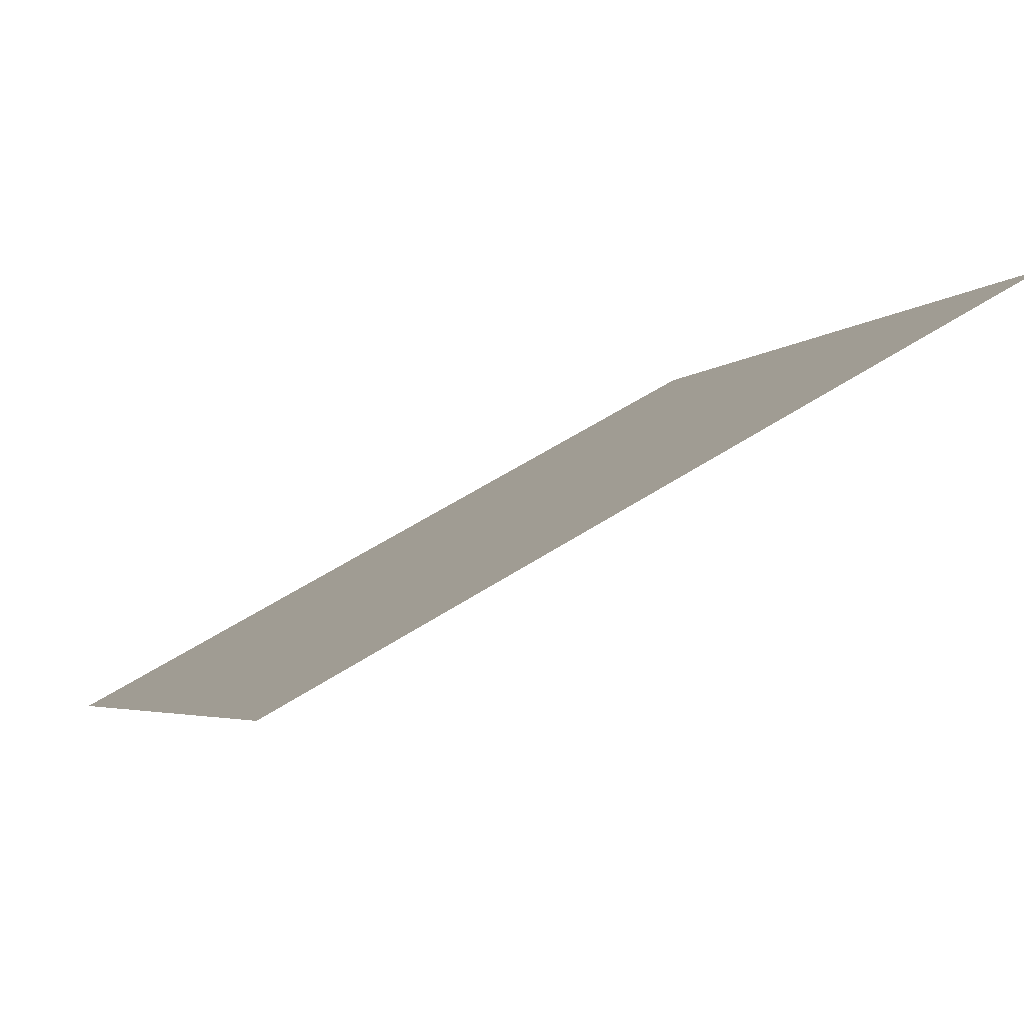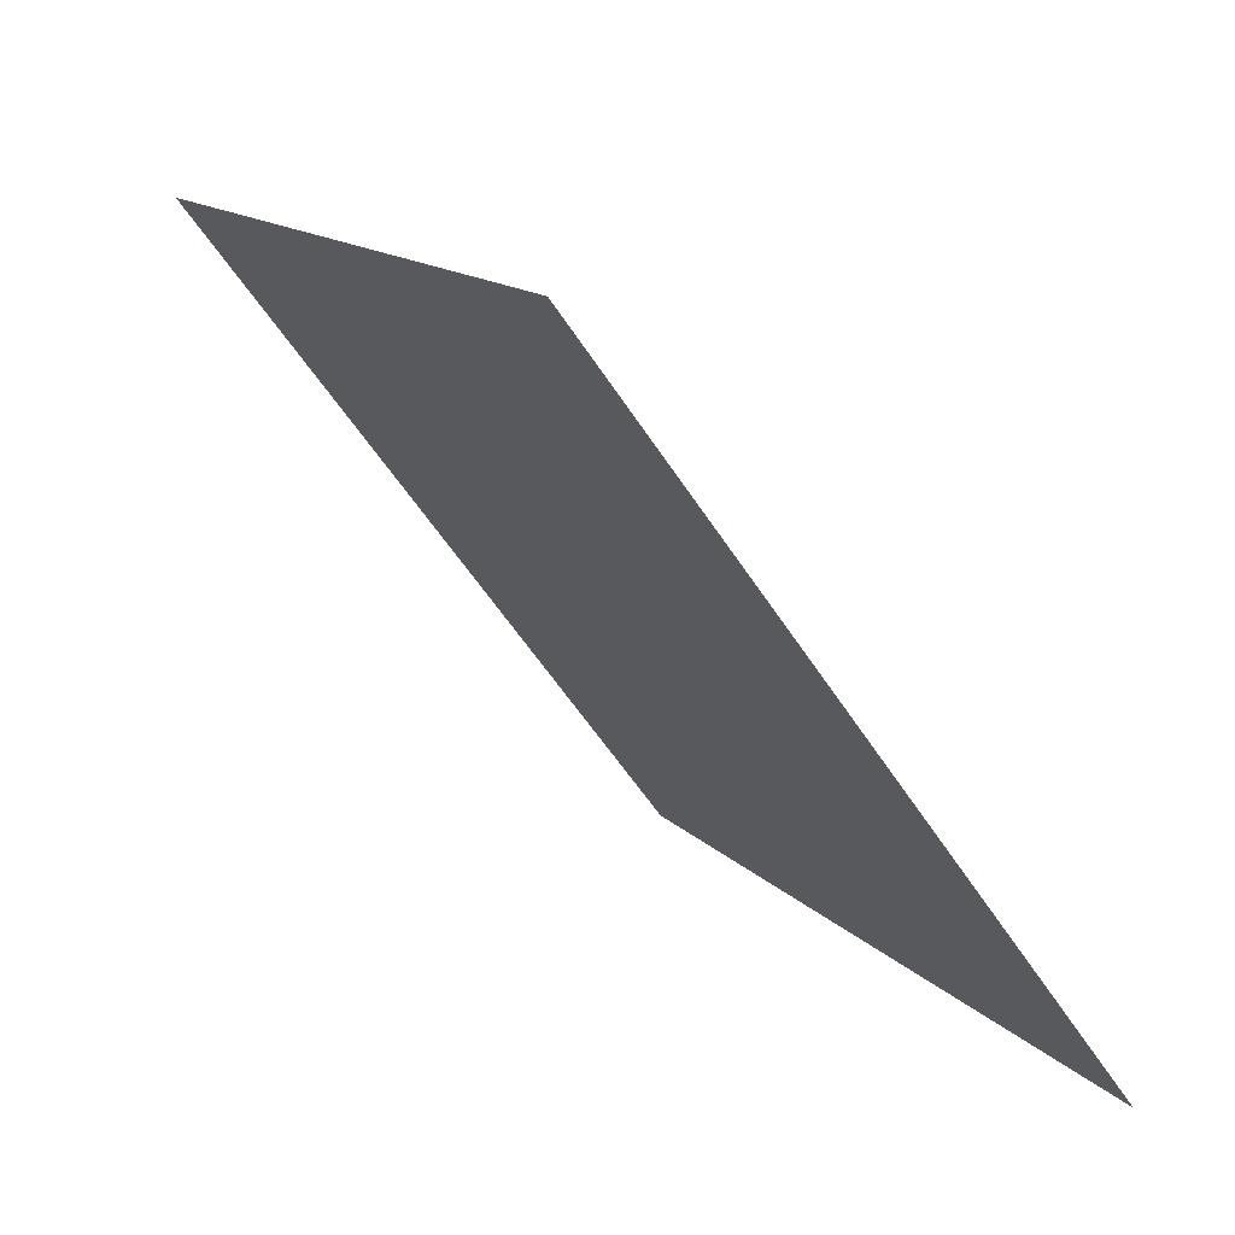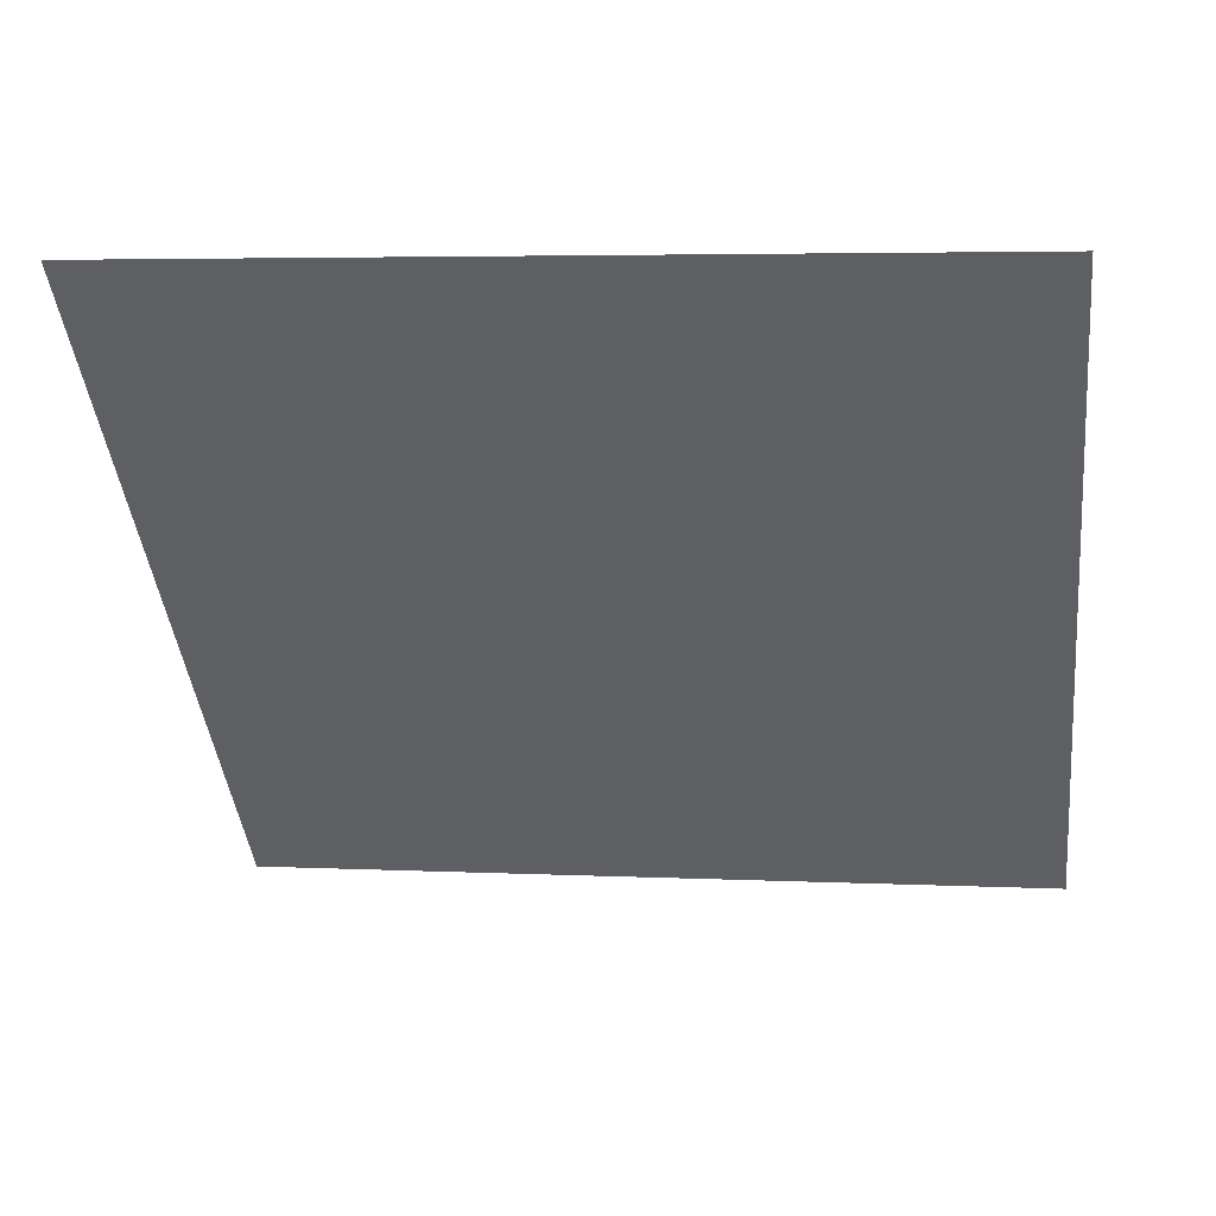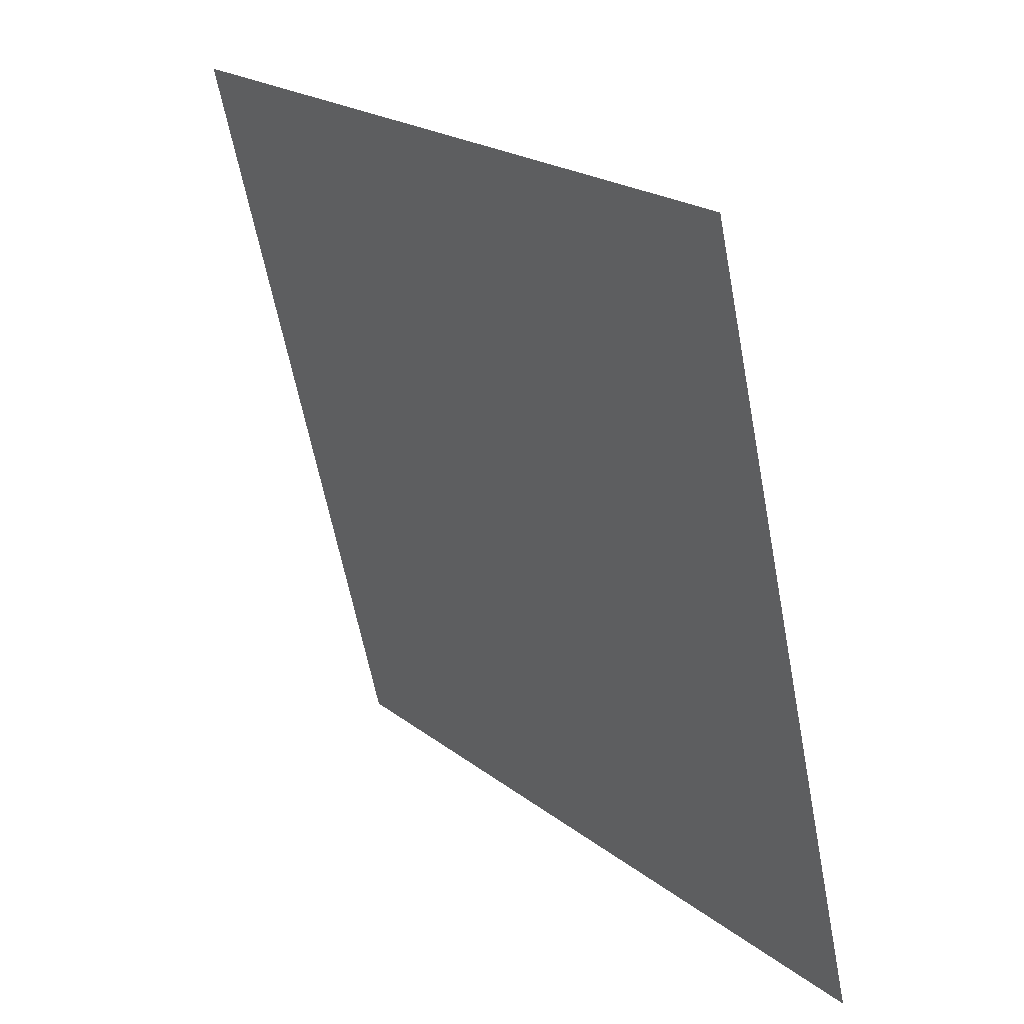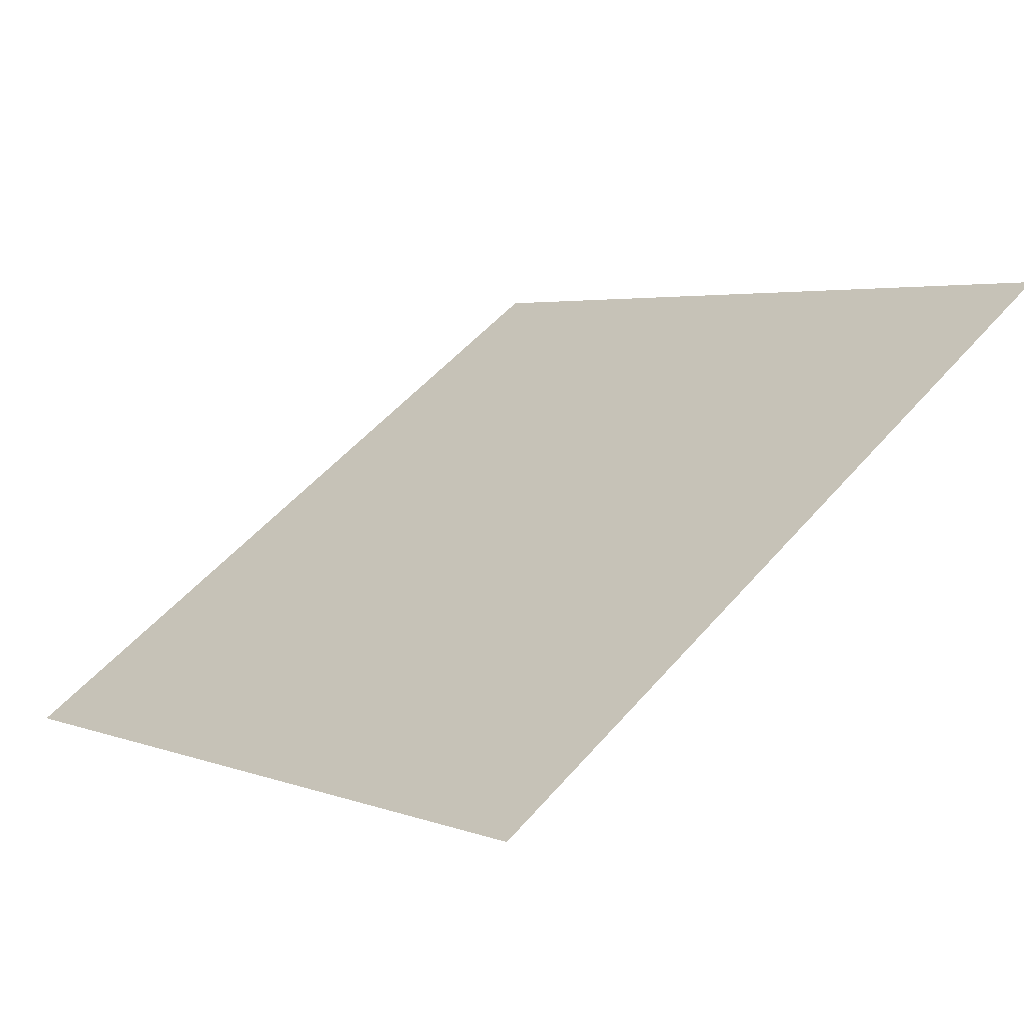
<metadata>
{"format":"obj","ext":"obj","renderer":"f3d","projection":"perspective","resolution":1024,"background":"white","views":[{"elev":54.2,"azim":144.1,"up":"+Z"},{"elev":14.2,"azim":-117.0,"up":"+Z"},{"elev":-4.6,"azim":9.0,"up":"+Y"},{"elev":-61.0,"azim":-80.6,"up":"+Z"},{"elev":53.7,"azim":-50.0,"up":"+Y"}]}
</metadata>
<code>
v 0.2857 0.6769 0.3678
v 0.2791 0.677 0.3679
v 0.2792 0.681 0.3732
v 0.2858 0.6808 0.3731
f 4 3 2 1

</code>
